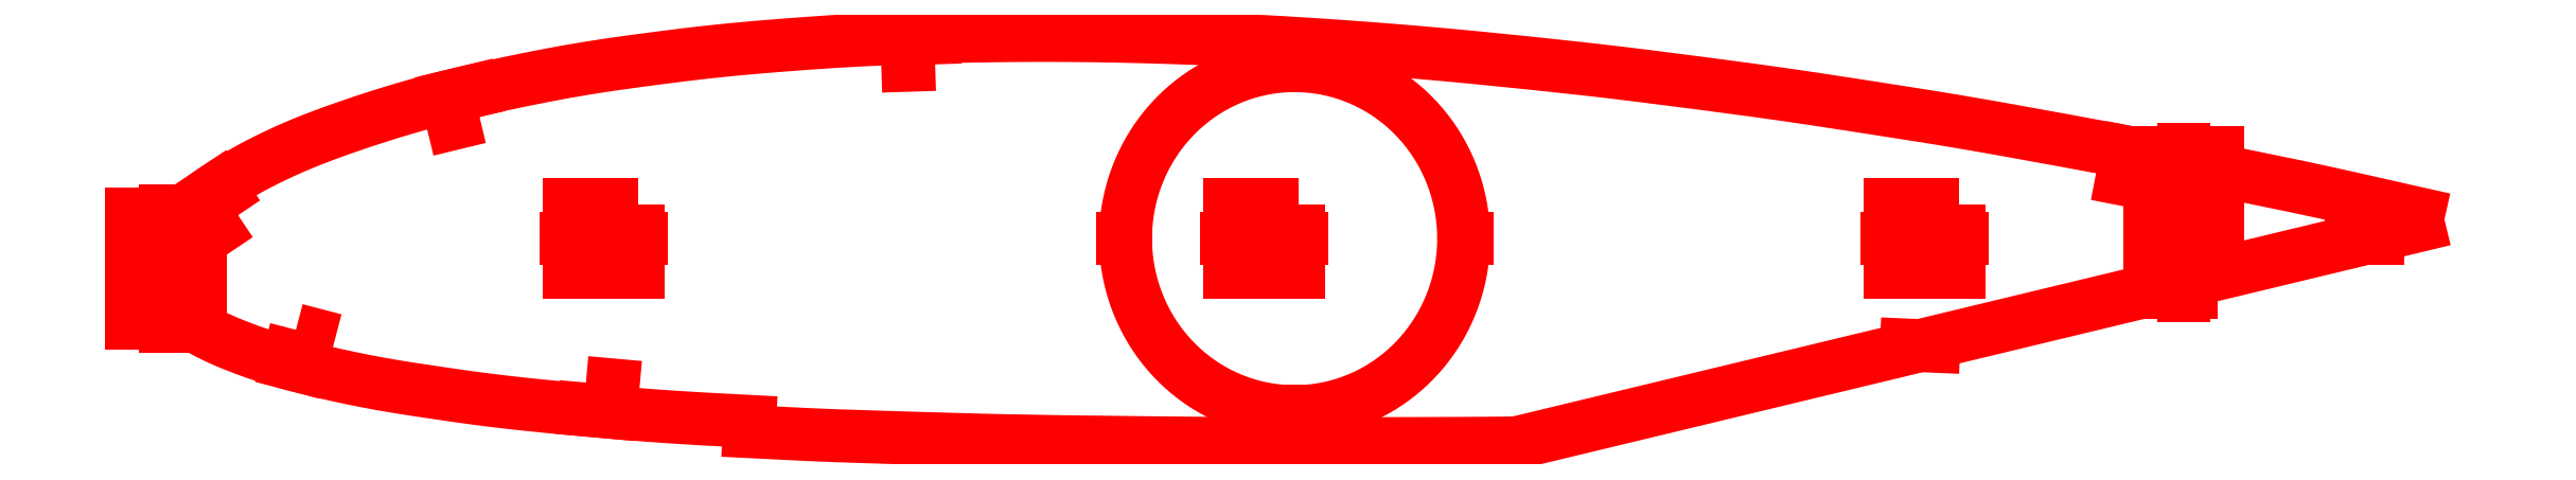
<metadata>
{"format":"dxf","ext":"dxf","renderer":"ezdxf+matplotlib","layout":"modelspace","background":"white","min_lineweight":24,"dpi":150}
</metadata>
<code>
0
SECTION
2
ENTITIES
0
LWPOLYLINE
8
Layer
90
214
70
1
10
336.1
20
102.8
10
336.1
20
102.8
10
335.2
20
103
10
331.1
20
103.9
10
326.9
20
104.9
10
322.8
20
105.8
10
318.6
20
106.7
10
314.5
20
107.6
10
310.4
20
108.5
10
306.2
20
109.3
10
302
20
110.2
10
297.9
20
111
10
293.7
20
111.9
10
289.6
20
112.7
10
285.4
20
113.5
10
281.3
20
114.2
10
277.1
20
115
10
272.9
20
115.7
10
268.8
20
116.5
10
264.6
20
117.2
10
260.5
20
117.9
10
256.3
20
118.5
10
252.2
20
119.2
10
248
20
119.8
10
243.9
20
120.4
10
239.7
20
121
10
235.6
20
121.6
10
231.5
20
122.2
10
227.3
20
122.7
10
223.2
20
123.3
10
219
20
123.8
10
214.9
20
124.3
10
210.8
20
124.8
10
206.7
20
125.2
10
202.6
20
125.7
10
198.5
20
126.1
10
194.4
20
126.5
10
190.3
20
126.9
10
186.2
20
127.2
10
182.2
20
127.6
10
178.1
20
127.9
10
174.1
20
128.2
10
170.1
20
128.4
10
166.1
20
128.7
10
162.2
20
128.9
10
158.2
20
129.1
10
154.3
20
129.2
10
150.3
20
129.4
10
146.4
20
129.5
10
142.5
20
129.6
10
138.6
20
129.7
10
134.7
20
129.7
10
130.8
20
129.7
10
126.9
20
129.7
10
123.1
20
129.7
10
119.3
20
129.6
10
115.4
20
129.5
10
111.6
20
129.4
10
107.9
20
129.2
10
104.1
20
129
10
100.4
20
128.8
10
96.66
20
128.5
10
92.98
20
128.3
10
89.32
20
128
10
85.7
20
127.6
10
82.12
20
127.3
10
78.58
20
126.9
10
75.07
20
126.4
10
71.61
20
126
10
68.21
20
125.5
10
64.88
20
125
10
61.61
20
124.4
10
58.42
20
123.8
10
55.3
20
123.2
10
52.27
20
122.6
10
49.32
20
121.9
10
46.49
20
121.3
10
43.77
20
120.6
10
41.17
20
119.9
10
38.68
20
119.3
10
36.32
20
118.5
10
34.07
20
117.8
10
31.94
20
117.2
10
29.92
20
116.5
10
28.02
20
115.8
10
26.23
20
115.1
10
24.55
20
114.5
10
22.98
20
113.9
10
21.5
20
113.2
10
20.11
20
112.6
10
18.81
20
112
10
17.58
20
111.4
10
16.42
20
110.8
10
15.33
20
110.2
10
14.3
20
109.7
10
13.33
20
109.1
10
12.41
20
108.6
10
11.55
20
108
10
10.73
20
107.5
10
9.962
20
107
10
9.231
20
106.5
10
8.545
20
106
10
7.895
20
105.5
10
7.293
20
105
10
6.711
20
104.5
10
6.169
20
104
10
5.659
20
103.6
10
5.179
20
103.1
10
4.728
20
102.6
10
4.308
20
102.1
10
3.914
20
101.7
10
3.548
20
101.2
10
3.209
20
100.8
10
2.892
20
100.3
10
2.596
20
99.86
10
2.322
20
99.4
10
2.076
20
98.97
10
1.865
20
98.56
10
1.693
20
98.17
10
1.551
20
97.76
10
1.434
20
97.32
10
1.336
20
96.88
10
1.25
20
96.41
10
1.188
20
96.05
10
1.151
20
95.62
10
1.177
20
95.29
10
1.203
20
94.85
10
1.238
20
94.42
10
1.29
20
94.02
10
1.367
20
93.62
10
1.474
20
93.23
10
1.622
20
92.83
10
1.798
20
92.45
10
2.028
20
92.04
10
2.293
20
91.64
10
2.593
20
91.22
10
2.919
20
90.81
10
3.265
20
90.41
10
3.644
20
90.01
10
4.054
20
89.62
10
4.496
20
89.22
10
4.961
20
88.84
10
5.465
20
88.45
10
6.004
20
88.07
10
6.575
20
87.7
10
7.179
20
87.32
10
7.82
20
86.95
10
8.497
20
86.57
10
9.208
20
86.19
10
9.953
20
85.82
10
10.74
20
85.44
10
11.57
20
85.07
10
12.45
20
84.7
10
13.38
20
84.32
10
14.37
20
83.94
10
15.41
20
83.56
10
16.5
20
83.17
10
17.66
20
82.79
10
18.89
20
82.4
10
20.2
20
82.01
10
21.59
20
81.62
10
23.08
20
81.24
10
24.66
20
80.84
10
26.34
20
80.43
10
28.12
20
80.02
10
30.02
20
79.62
10
32.04
20
79.21
10
34.19
20
78.8
10
36.47
20
78.4
10
38.9
20
78.01
10
41.47
20
77.63
10
44.18
20
77.23
10
47.01
20
76.82
10
49.97
20
76.43
10
53.06
20
76.06
10
56.27
20
75.71
10
59.59
20
75.38
10
63.02
20
75.07
10
66.54
20
74.75
10
70.13
20
74.43
10
73.79
20
74.14
10
77.52
20
73.88
10
81.32
20
73.65
10
85.17
20
73.44
10
88.4
20
73.27
10
88.32
20
71.78
10
88.99
20
71.74
10
92.94
20
71.54
10
96.92
20
71.35
10
100.9
20
71.18
10
105
20
71.04
10
109.1
20
70.92
10
113.2
20
70.79
10
117.3
20
70.67
10
121.4
20
70.56
10
125.6
20
70.46
10
129.8
20
70.38
10
134
20
70.31
10
138.2
20
70.25
10
142.4
20
70.2
10
146.7
20
70.15
10
151
20
70.11
10
155.2
20
70.08
10
159.5
20
70.05
10
163.8
20
70.03
10
168.1
20
70.02
10
172.4
20
70.01
10
176.7
20
70.02
10
181
20
70.03
10
185.3
20
70.04
10
189.6
20
70.05
10
193.9
20
70.07
10
200.4
20
70.12
10
336.1
20
102.8
0
LWPOLYLINE
8
Layer
90
5
70
0
10
292.9
20
108
10
289
20
108.7
10
289.7
20
112.6
10
293.7
20
111.9
10
292.9
20
108
0
LWPOLYLINE
8
Layer
90
5
70
0
10
115.5
20
125.5
10
111.5
20
125.3
10
111.4
20
129.3
10
115.4
20
129.5
10
115.5
20
125.5
0
LWPOLYLINE
8
Layer
90
5
70
0
10
48.92
20
117.8
10
45.03
20
116.8
10
44.09
20
120.7
10
47.98
20
121.6
10
48.92
20
117.8
0
LWPOLYLINE
8
Layer
90
5
70
0
10
13.62
20
103.4
10
11.96
20
102.3
10
9.175
20
106.5
10
10.84
20
107.6
10
13.62
20
103.4
0
LWPOLYLINE
8
Layer
90
5
70
0
10
22.07
20
86.67
10
24.01
20
86.16
10
22.75
20
81.32
10
20.81
20
81.83
10
22.07
20
86.67
0
LWPOLYLINE
8
Layer
90
5
70
0
10
64.46
20
78.95
10
68.44
20
78.59
10
68.09
20
74.61
10
64.1
20
74.97
10
64.46
20
78.95
0
LWPOLYLINE
8
Layer
90
300
70
1
10
192.8
20
100
10
192.8
20
100.5
10
192.7
20
101.1
10
192.7
20
101.6
10
192.7
20
102.1
10
192.6
20
102.7
10
192.6
20
103.2
10
192.5
20
103.7
10
192.4
20
104.2
10
192.3
20
104.8
10
192.2
20
105.3
10
192.1
20
105.8
10
192
20
106.3
10
191.8
20
106.8
10
191.7
20
107.3
10
191.5
20
107.8
10
191.4
20
108.3
10
191.2
20
108.8
10
191
20
109.3
10
190.8
20
109.8
10
190.6
20
110.3
10
190.4
20
110.8
10
190.2
20
111.3
10
189.9
20
111.8
10
189.7
20
112.2
10
189.4
20
112.7
10
189.2
20
113.1
10
188.9
20
113.6
10
188.6
20
114
10
188.3
20
114.5
10
188
20
114.9
10
187.7
20
115.3
10
187.4
20
115.8
10
187.1
20
116.2
10
186.7
20
116.6
10
186.4
20
117
10
186
20
117.4
10
185.7
20
117.7
10
185.3
20
118.1
10
184.9
20
118.5
10
184.5
20
118.9
10
184.1
20
119.2
10
183.7
20
119.5
10
183.3
20
119.9
10
182.9
20
120.2
10
182.5
20
120.5
10
182.1
20
120.8
10
181.7
20
121.1
10
181.2
20
121.4
10
180.8
20
121.7
10
180.3
20
122
10
179.9
20
122.2
10
179.4
20
122.5
10
179
20
122.7
10
178.5
20
122.9
10
178
20
123.2
10
177.5
20
123.4
10
177.1
20
123.6
10
176.6
20
123.8
10
176.1
20
123.9
10
175.6
20
124.1
10
175.1
20
124.3
10
174.6
20
124.4
10
174.1
20
124.5
10
173.6
20
124.7
10
173.1
20
124.8
10
172.6
20
124.9
10
172.1
20
125
10
171.5
20
125
10
171
20
125.1
10
170.5
20
125.2
10
170
20
125.2
10
169.5
20
125.3
10
169
20
125.3
10
168.4
20
125.3
10
167.9
20
125.3
10
167.4
20
125.3
10
166.9
20
125.3
10
166.4
20
125.2
10
165.8
20
125.2
10
165.3
20
125.1
10
164.8
20
125.1
10
164.3
20
125
10
163.8
20
124.9
10
163.3
20
124.8
10
162.8
20
124.7
10
162.3
20
124.6
10
161.8
20
124.5
10
161.3
20
124.3
10
160.8
20
124.2
10
160.3
20
124
10
159.8
20
123.8
10
159.3
20
123.7
10
158.8
20
123.5
10
158.3
20
123.3
10
157.8
20
123
10
157.4
20
122.8
10
156.9
20
122.6
10
156.4
20
122.3
10
156
20
122.1
10
155.5
20
121.8
10
155.1
20
121.5
10
154.7
20
121.3
10
154.2
20
121
10
153.8
20
120.7
10
153.4
20
120.4
10
153
20
120
10
152.6
20
119.7
10
152.2
20
119.4
10
151.8
20
119
10
151.4
20
118.7
10
151
20
118.3
10
150.6
20
117.9
10
150.3
20
117.6
10
149.9
20
117.2
10
149.5
20
116.8
10
149.2
20
116.4
10
148.9
20
116
10
148.6
20
115.6
10
148.2
20
115.1
10
147.9
20
114.7
10
147.6
20
114.3
10
147.3
20
113.8
10
147.1
20
113.4
10
146.8
20
112.9
10
146.5
20
112.5
10
146.3
20
112
10
146
20
111.5
10
145.8
20
111
10
145.6
20
110.6
10
145.4
20
110.1
10
145.2
20
109.6
10
145
20
109.1
10
144.8
20
108.6
10
144.6
20
108.1
10
144.5
20
107.6
10
144.3
20
107.1
10
144.2
20
106.6
10
144.1
20
106.1
10
143.9
20
105.5
10
143.8
20
105
10
143.7
20
104.5
10
143.6
20
104
10
143.6
20
103.4
10
143.5
20
102.9
10
143.4
20
102.4
10
143.4
20
101.9
10
143.4
20
101.3
10
143.3
20
100.8
10
143.3
20
100.3
10
143.3
20
99.73
10
143.3
20
99.2
10
143.4
20
98.67
10
143.4
20
98.14
10
143.4
20
97.61
10
143.5
20
97.08
10
143.6
20
96.55
10
143.6
20
96.03
10
143.7
20
95.5
10
143.8
20
94.98
10
143.9
20
94.46
10
144.1
20
93.94
10
144.2
20
93.43
10
144.3
20
92.92
10
144.5
20
92.41
10
144.6
20
91.9
10
144.8
20
91.4
10
145
20
90.9
10
145.2
20
90.41
10
145.4
20
89.92
10
145.6
20
89.43
10
145.8
20
88.95
10
146
20
88.48
10
146.3
20
88.01
10
146.5
20
87.54
10
146.8
20
87.08
10
147.1
20
86.63
10
147.3
20
86.18
10
147.6
20
85.74
10
147.9
20
85.3
10
148.2
20
84.87
10
148.6
20
84.45
10
148.9
20
84.03
10
149.2
20
83.62
10
149.5
20
83.22
10
149.9
20
82.83
10
150.3
20
82.44
10
150.6
20
82.06
10
151
20
81.69
10
151.4
20
81.33
10
151.8
20
80.97
10
152.2
20
80.63
10
152.6
20
80.29
10
153
20
79.96
10
153.4
20
79.64
10
153.8
20
79.33
10
154.2
20
79.03
10
154.7
20
78.73
10
155.1
20
78.45
10
155.5
20
78.18
10
156
20
77.91
10
156.4
20
77.66
10
156.9
20
77.41
10
157.4
20
77.18
10
157.8
20
76.95
10
158.3
20
76.74
10
158.8
20
76.54
10
159.3
20
76.34
10
159.8
20
76.16
10
160.3
20
75.99
10
160.8
20
75.82
10
161.3
20
75.67
10
161.8
20
75.53
10
162.3
20
75.4
10
162.8
20
75.28
10
163.3
20
75.17
10
163.8
20
75.08
10
164.3
20
74.99
10
164.8
20
74.92
10
165.3
20
74.85
10
165.8
20
74.8
10
166.4
20
74.76
10
166.9
20
74.73
10
167.4
20
74.71
10
167.9
20
74.7
10
168.4
20
74.7
10
169
20
74.72
10
169.5
20
74.74
10
170
20
74.78
10
170.5
20
74.82
10
171
20
74.88
10
171.5
20
74.95
10
172.1
20
75.03
10
172.6
20
75.13
10
173.1
20
75.23
10
173.6
20
75.34
10
174.1
20
75.47
10
174.6
20
75.6
10
175.1
20
75.75
10
175.6
20
75.9
10
176.1
20
76.07
10
176.6
20
76.25
10
177.1
20
76.44
10
177.5
20
76.64
10
178
20
76.85
10
178.5
20
77.07
10
179
20
77.3
10
179.4
20
77.54
10
179.9
20
77.78
10
180.3
20
78.04
10
180.8
20
78.31
10
181.2
20
78.59
10
181.7
20
78.88
10
182.1
20
79.18
10
182.5
20
79.48
10
182.9
20
79.8
10
183.3
20
80.12
10
183.7
20
80.46
10
184.1
20
80.8
10
184.5
20
81.15
10
184.9
20
81.51
10
185.3
20
81.88
10
185.7
20
82.25
10
186
20
82.63
10
186.4
20
83.02
10
186.7
20
83.42
10
187.1
20
83.83
10
187.4
20
84.24
10
187.7
20
84.66
10
188
20
85.09
10
188.3
20
85.52
10
188.6
20
85.96
10
188.9
20
86.4
10
189.2
20
86.85
10
189.4
20
87.31
10
189.7
20
87.77
10
189.9
20
88.24
10
190.2
20
88.72
10
190.4
20
89.19
10
190.6
20
89.68
10
190.8
20
90.16
10
191
20
90.66
10
191.2
20
91.15
10
191.4
20
91.65
10
191.5
20
92.16
10
191.7
20
92.66
10
191.8
20
93.17
10
192
20
93.69
10
192.1
20
94.2
10
192.2
20
94.72
10
192.3
20
95.24
10
192.4
20
95.77
10
192.5
20
96.29
10
192.6
20
96.82
10
192.6
20
97.35
10
192.7
20
97.88
10
192.7
20
98.41
10
192.7
20
98.94
10
192.8
20
99.47
10
192.8
20
100
0
LINE
8
Layer
10
4.689
20
100
30
0
11
0.6891
21
100
31
0
0
LINE
8
Layer
10
322.4
20
100
30
0
11
326.4
21
100
31
0
0
LINE
8
Layer
10
254.6
20
100
30
0
11
265.6
21
100
31
0
0
LWPOLYLINE
8
Layer
90
5
70
0
10
265.1
20
105
10
265.1
20
95
10
255.1
20
95
10
255.1
20
105
10
265.1
20
105
0
LINE
8
Layer
10
158.1
20
100
30
0
11
169.1
21
100
31
0
0
LWPOLYLINE
8
Layer
90
5
70
0
10
168.6
20
105
10
168.6
20
95
10
158.6
20
95
10
158.6
20
105
10
168.6
20
105
0
LINE
8
Layer
10
61.54
20
100
30
0
11
72.54
21
100
31
0
0
LWPOLYLINE
8
Layer
90
5
70
0
10
72.04
20
105
10
72.04
20
95
10
62.04
20
95
10
62.04
20
105
10
72.04
20
105
0
LINE
8
Layer
10
3.149
20
95.53
30
0
11
-0.8475
21
95.7
31
0
0
LINE
8
Layer
10
257.5
20
84.44
30
0
11
261.5
21
84.27
31
0
0
LINE
8
Layer
10
168
20
125.3
30
0
11
168
21
125.8
31
0
0
LINE
8
Layer
10
168
20
74.7
30
0
11
168
21
74.2
31
0
0
LINE
8
Layer
10
192.8
20
100
30
0
11
193.3
21
100
31
0
0
LINE
8
Layer
10
143.3
20
100
30
0
11
142.8
21
100
31
0
0
LINE
8
Layer
10
3.047
20
98.54
30
0
11
3.047
21
102.5
31
0
0
LINE
8
Layer
10
3.047
20
92.66
30
0
11
3.047
21
88.66
31
0
0
LINE
8
Layer
10
3.047
20
98.14
30
0
11
3.047
21
87.14
31
0
0
LWPOLYLINE
8
Layer
90
5
70
0
10
8.047
20
87.64
10
-1.953
20
87.64
10
-1.953
20
97.64
10
8.047
20
97.64
10
8.047
20
87.64
0
LINE
8
Layer
10
3.047
20
101.1
30
0
11
3.047
21
90.1
31
0
0
LWPOLYLINE
8
Layer
90
5
70
0
10
8.047
20
90.6
10
-1.953
20
90.6
10
-1.953
20
100.6
10
8.047
20
100.6
10
8.047
20
90.6
0
LINE
8
Layer
10
3.047
20
104.1
30
0
11
3.047
21
93.06
31
0
0
LWPOLYLINE
8
Layer
90
5
70
0
10
8.047
20
93.56
10
-1.953
20
93.56
10
-1.953
20
103.6
10
8.047
20
103.6
10
8.047
20
93.56
0
LINE
8
Layer
10
298
20
109
30
0
11
298
21
113
31
0
0
LINE
8
Layer
10
298
20
95.64
30
0
11
298
21
91.64
31
0
0
LINE
8
Layer
10
298
20
102.6
30
0
11
298
21
91.61
31
0
0
LWPOLYLINE
8
Layer
90
5
70
0
10
303
20
92.11
10
293
20
92.11
10
293
20
102.1
10
303
20
102.1
10
303
20
92.11
0
LINE
8
Layer
10
298
20
107.8
30
0
11
298
21
96.82
31
0
0
LWPOLYLINE
8
Layer
90
5
70
0
10
303
20
97.32
10
293
20
97.32
10
293
20
107.3
10
303
20
107.3
10
303
20
97.32
0
LINE
8
Layer
10
298
20
113
30
0
11
298
21
102
31
0
0
LWPOLYLINE
8
Layer
90
5
70
0
10
303
20
102.5
10
293
20
102.5
10
293
20
112.5
10
303
20
112.5
10
303
20
102.5
0
ENDSEC
0
EOF

</code>
